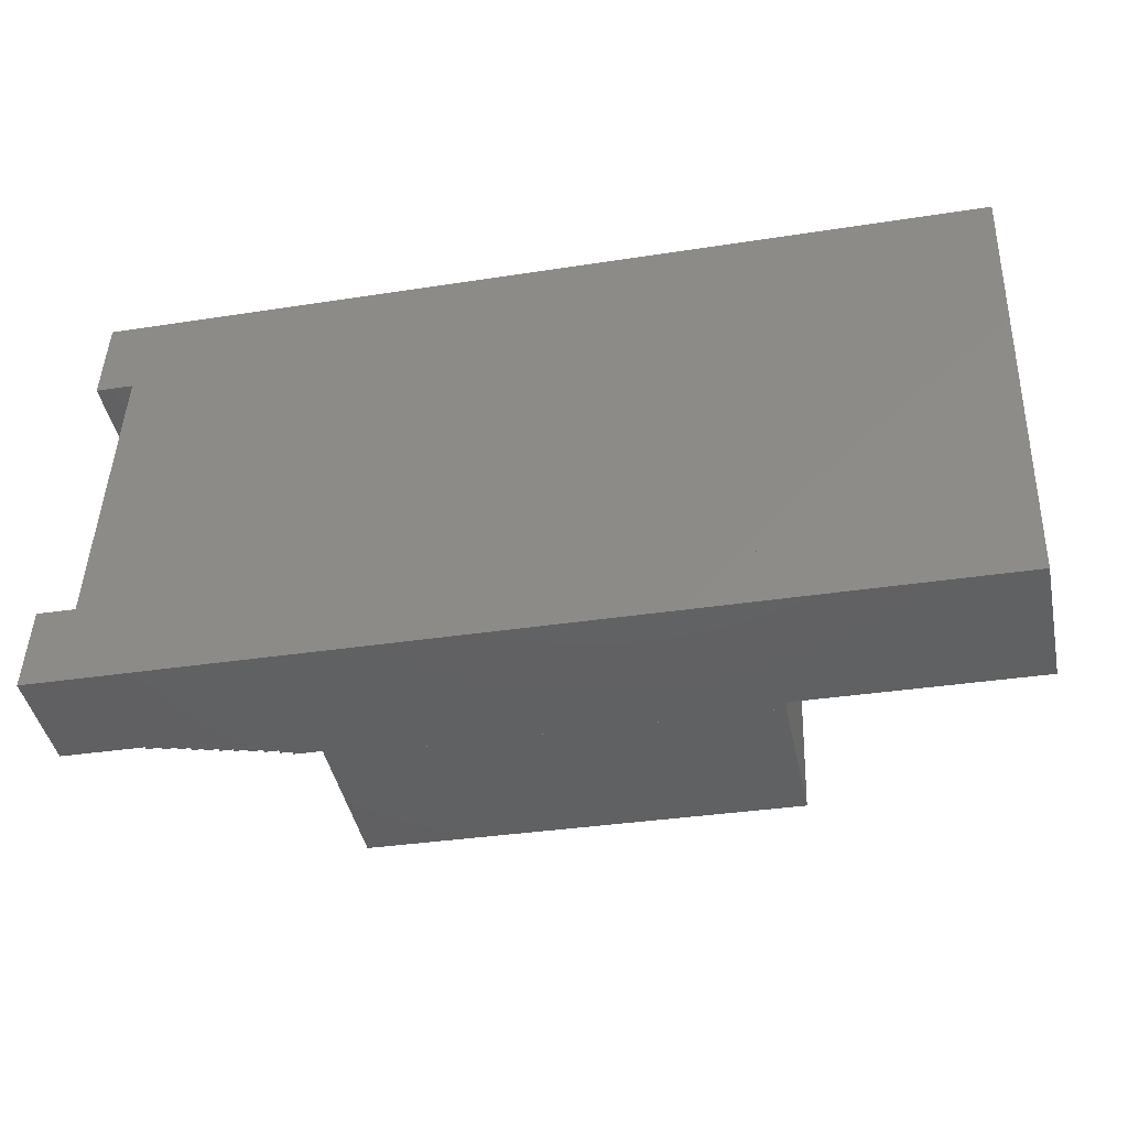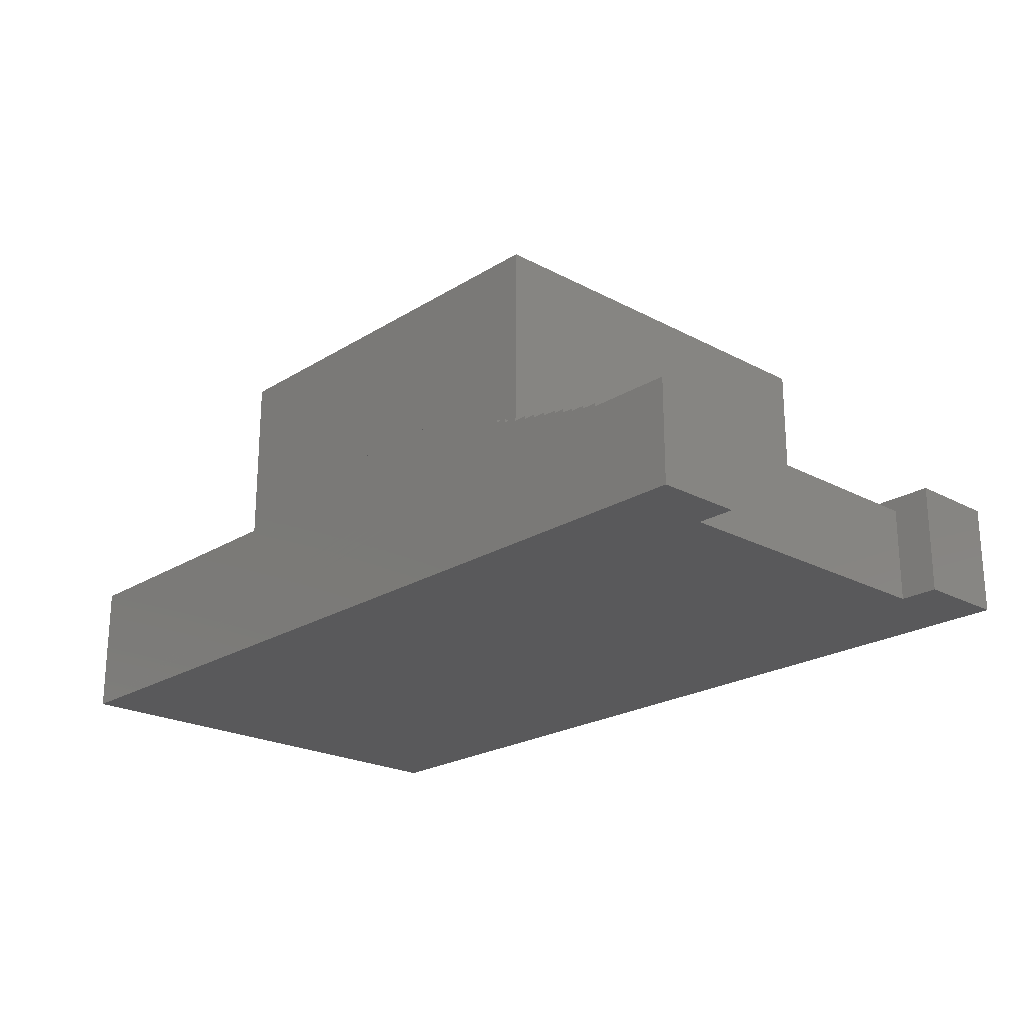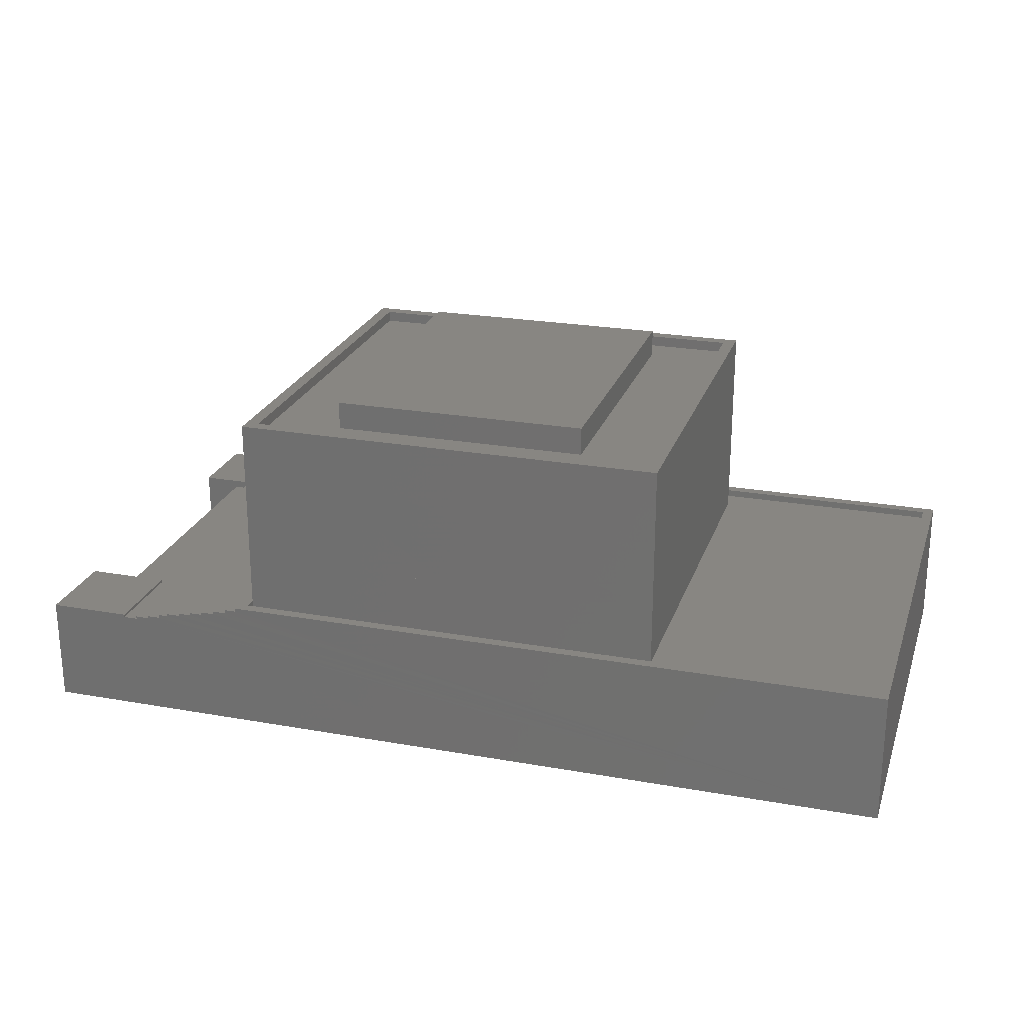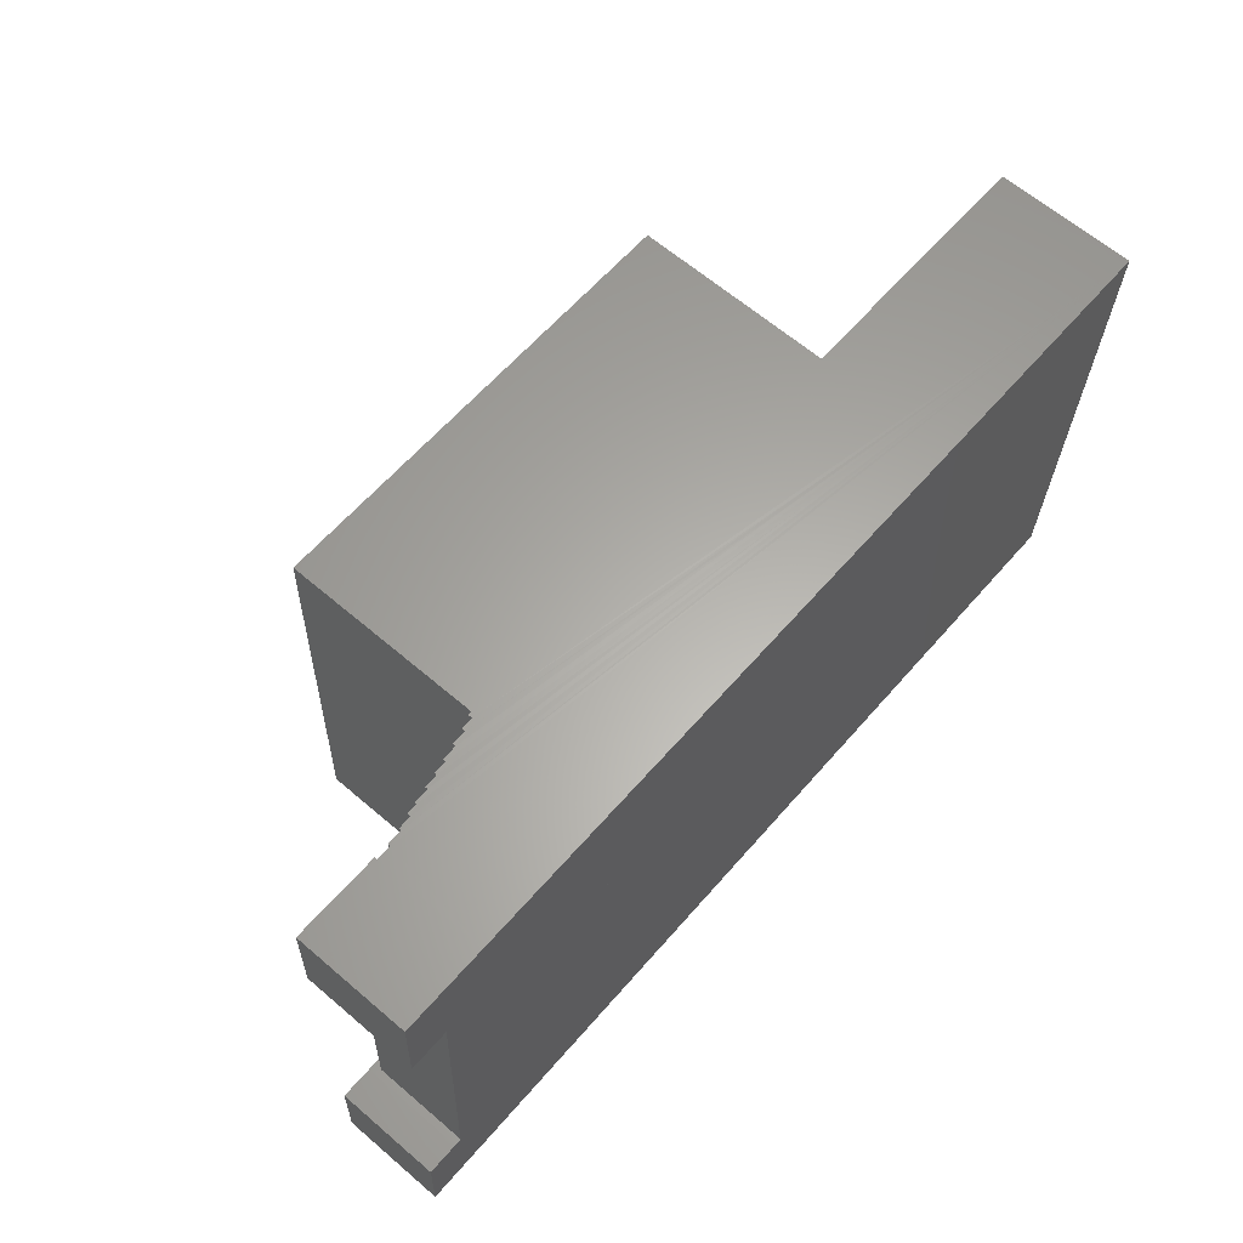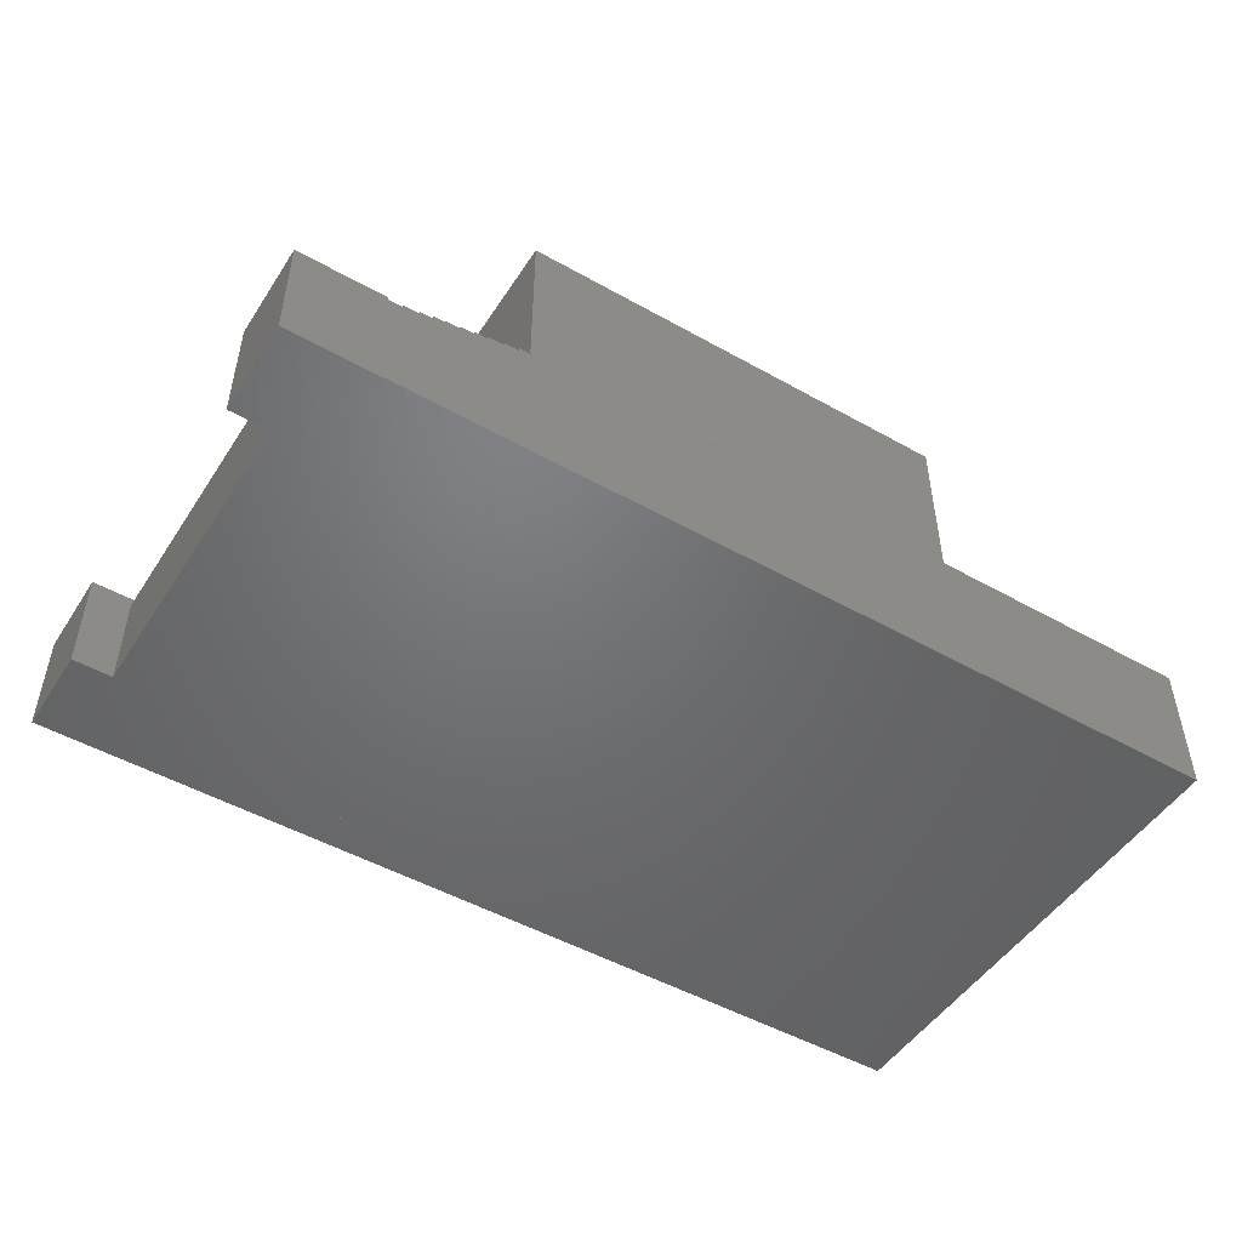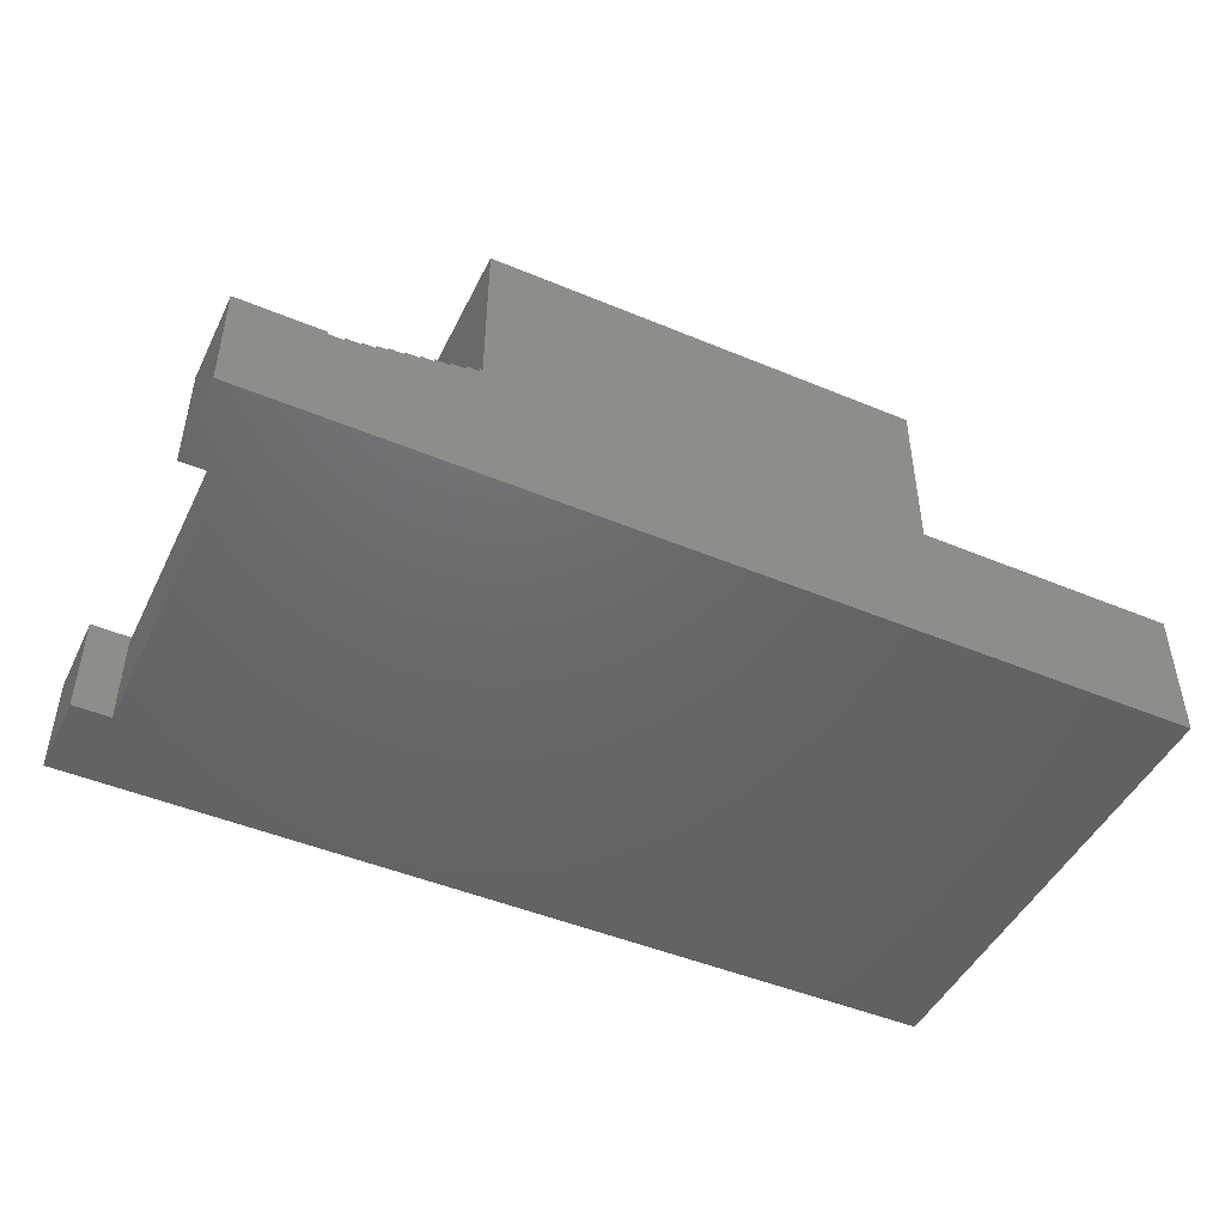
<metadata>
{"format":"stl","ext":"stl","renderer":"f3d","projection":"perspective","resolution":1024,"background":"white","views":[{"elev":-43.6,"azim":-168.1,"up":"+Y"},{"elev":-22.2,"azim":49.2,"up":"+Z"},{"elev":23.7,"azim":-161.3,"up":"+Z"},{"elev":64.2,"azim":130.7,"up":"+Y"},{"elev":-49.5,"azim":150.2,"up":"+Z"},{"elev":-47.1,"azim":156.8,"up":"+Z"}]}
</metadata>
<code>
# stl→obj: 216 verts, 456 faces
v 37.74 -12.82 9.466
v 39.23 -12.76 9.466
v 39.23 -12.76 8.728
v 38.57 -12.79 8.728
v 37.74 -12.82 9.144
v 37.18 -12.84 8.728
v 37.18 -12.84 9.144
v 42.38 -20.55 9.466
v 42.38 -20.55 0
v 42.1 -12.66 0
v 42.1 -12.66 9.466
v 34.43 -12.94 9.466
v 34.71 -20.83 9.466
v 35.86 -12.89 9.466
v 40.66 -12.71 9.466
v 34.71 -20.83 0
v 21.43 -17.99 17.25
v 1.311 -18.72 17.25
v 21.43 -17.99 12.43
v 21.43 -17.99 11.76
v 21.43 -17.99 12.1
v -18.81 -19.45 17.25
v -18.81 -19.45 11.76
v 8.017 -18.47 11.76
v 23.3 22.93 11.48
v 24.9 -21.18 11.48
v 26.23 -21.13 11.48
v 24.63 22.97 11.48
v 29.92 -21 10.74
v 28.32 23.11 10.52
v 29.92 -21 10.52
v 28.32 23.11 10.74
v 36.17 15.06 8.728
v 37.56 15.11 8.728
v -20.21 19.29 17.25
v -19.51 -0.07666 17.25
v -20.21 19.29 30.86
v -18.81 -19.45 30.86
v -11.78 14.81 29.85
v 12.17 15.68 32.44
v 12.17 15.68 29.85
v -11.78 14.81 32.44
v 25.8 23.02 10.99
v 27.4 -21.09 10.99
v 28.61 -21.05 10.99
v 27.02 23.06 10.99
v 33.38 -20.88 9.998
v 33.38 -20.88 9.75
v 31.78 23.23 9.75
v 31.78 23.23 9.998
v -10.7 -14.96 32.44
v 13.25 -14.09 29.85
v 13.25 -14.09 32.44
v -10.7 -14.96 29.85
v 21.43 -17.99 30.86
v 36.17 15.06 9.144
v 40.66 -12.71 0
v 39.23 -12.76 0
v 38.57 -12.79 0
v -3.037 -22.19 4.732
v -3.037 -22.19 0
v -3.037 -22.19 4.874
v -40.79 -23.56 0
v -3.703 -22.22 4.874
v -3.703 -22.22 4.998
v -4.368 -22.24 4.998
v -4.368 -22.24 5.106
v -4.944 -22.26 5.106
v -4.944 -22.26 5.26
v -5.434 -22.28 5.26
v -5.434 -22.28 5.368
v -6.085 -22.3 5.368
v -6.085 -22.3 5.494
v -6.695 -22.33 5.494
v -6.695 -22.33 5.614
v -7.279 -22.35 5.614
v -7.279 -22.35 5.74
v -7.942 -22.37 5.74
v -7.942 -22.37 5.88
v -8.584 -22.4 5.88
v -8.584 -22.4 6.05
v -9.115 -22.41 6.05
v -9.115 -22.41 6.216
v -40.79 -23.56 12.43
v 21.15 -10.25 0
v 20.59 5.248 0
v 20.02 20.75 2.256
v 21.43 -17.99 0
v 21.29 -14.12 0
v 21.43 -17.99 2.256
v 23.62 -21.23 12.1
v 23.62 -21.23 11.76
v 22.02 22.88 11.76
v 22.02 22.88 12.1
v 21.51 -20.3 11.76
v 21.51 -20.3 12.43
v 32.05 -20.92 10.21
v 30.45 23.19 9.998
v 32.05 -20.92 9.998
v 30.45 23.19 10.21
v 34.71 -20.83 9.75
v 34.43 -12.94 9.75
v 33.42 14.96 9.75
v 33.12 23.28 9.75
v 33.42 14.96 9.466
v -10.67 20.69 12.1
v -10.67 20.69 11.76
v 19.99 21.8 11.76
v -41.34 19.58 12.43
v -41.34 19.58 11.76
v 20.02 20.75 17.25
v -0.09058 20.02 17.25
v 20.02 20.75 30.86
v 36.73 15.08 9.144
v 38.22 15.14 8.728
v 38.22 15.14 9.998
v 36.73 15.08 9.998
v 30.9 -20.96 10.52
v 29.3 23.14 10.21
v 30.9 -20.96 10.21
v 29.3 23.14 10.52
v 39.65 15.19 0
v 41.09 15.24 0
v 41.09 15.24 9.998
v 39.65 15.19 9.998
v 35.86 -12.89 9.144
v 34.85 15.01 9.144
v 34.85 15.01 9.466
v 26.23 -21.13 11.23
v 24.63 22.97 11.23
v -5.395 -18.96 11.76
v -18.81 -19.45 2.256
v 28.61 -21.05 10.74
v 27.02 23.06 10.74
v 20.21 -16.86 30.86
v -17.67 -18.23 30.86
v 18.89 19.53 30.86
v -18.99 18.16 30.86
v -39.81 -22.52 12.43
v -9.115 -22.41 12.43
v -42.38 20.55 12.43
v -11.2 21.17 12.43
v 22.56 -21.27 12.43
v 20.96 22.84 12.43
v -8.628 -21.89 12.43
v -9.151 -21.41 12.43
v 20.73 1.379 12.43
v 19.99 21.8 12.43
v 20.02 20.75 12.43
v -10.71 21.7 12.43
v 20.73 1.379 17.25
v 27.4 -21.09 11.23
v 25.8 23.02 11.23
v -17.67 -18.23 29.85
v -18.99 18.16 29.85
v -20.21 19.29 2.256
v 20.02 20.75 11.76
v -20.21 19.29 11.76
v 6.613 20.26 11.76
v 24.9 -21.18 11.76
v 23.3 22.93 11.76
v -9.151 -21.41 12.1
v -39.81 -22.52 11.76
v -19.86 9.627 0
v -19.33 -4.91 0
v -20.21 19.29 0
v -20.03 14.46 0
v 33.12 23.28 9.998
v 40.78 23.56 9.998
v 40.78 23.56 0
v 33.12 23.28 0
v -19.74 6.379 11.76
v -9.151 -21.41 11.76
v -19.27 -6.535 11.76
v -10.66 20.16 11.76
v 18.89 19.53 29.85
v 20.96 22.84 12.1
v 22.56 -21.27 12.1
v 20.21 -16.86 29.85
v 35.07 15.02 9.466
v 35.07 15.02 9.998
v 33.42 14.96 9.998
v -18.81 -19.45 0
v 1.311 -18.72 0
v -10.71 21.7 12.27
v -4.634 21.92 0
v -5.299 21.89 4.874
v -5.965 21.87 4.998
v -6.541 21.85 5.106
v -7.03 21.83 5.26
v -7.682 21.8 5.368
v -8.294 21.78 5.494
v -8.875 21.76 5.614
v -9.539 21.74 5.74
v -10.18 21.71 5.88
v -10.71 21.7 6.05
v 37.63 13.38 0
v 37.56 15.11 0
v 20.02 20.75 12.1
v -42.38 20.55 0
v -40.96 -18.66 0
v 20.02 20.75 0
v -0.09058 20.02 0
v 20.96 -5.077 11.76
v -11.18 20.65 0
v 11.79 -20 0
v 1.172 -14.85 0
v 0.6093 0.6511 0
v 0.08256 15.19 0
v 7.08 7.351 11.76
v -6.796 19.78 11.76
v -5.862 -6.049 11.76
v 20.49 7.837 11.76
v 20.73 1.379 12.1
v -10.67 20.69 12.43
v 0.6093 0.6511 17.25
f 1 2 3
f 3 4 1
f 4 5 1
f 4 6 5
f 6 7 5
f 8 9 10
f 10 11 8
f 12 13 8
f 8 11 12
f 11 12 1
f 1 12 14
f 11 1 2
f 11 2 15
f 16 9 8
f 8 13 16
f 17 18 19
f 20 21 22
f 23 24 22
f 25 26 27
f 27 28 25
f 29 30 31
f 30 29 32
f 33 6 4
f 4 34 33
f 35 36 37
f 37 22 38
f 39 40 41
f 40 39 42
f 43 44 45
f 45 46 43
f 47 48 49
f 49 47 50
f 51 52 53
f 52 51 54
f 38 17 55
f 17 38 22
f 7 6 33
f 33 56 7
f 2 15 57
f 58 3 57
f 2 57 3
f 58 4 3
f 58 59 4
f 53 42 51
f 42 53 40
f 60 61 16
f 62 63 60
f 62 64 63
f 65 63 64
f 65 66 63
f 67 63 66
f 67 68 63
f 69 63 68
f 69 70 63
f 71 63 70
f 71 72 63
f 73 63 72
f 73 74 63
f 75 63 74
f 75 76 63
f 77 63 76
f 77 78 63
f 79 63 78
f 79 80 63
f 81 63 80
f 81 82 63
f 83 63 82
f 84 63 83
f 85 86 87
f 88 89 87
f 88 87 90
f 91 92 93
f 93 94 91
f 19 95 20
f 95 19 96
f 97 98 99
f 98 100 97
f 49 48 101
f 101 102 49
f 102 103 49
f 103 104 49
f 101 12 13
f 12 102 101
f 102 12 105
f 105 103 102
f 106 107 108
f 109 110 106
f 111 112 113
f 113 35 37
f 33 34 114
f 114 56 33
f 34 115 116
f 116 117 34
f 117 114 34
f 118 119 120
f 119 121 118
f 122 123 124
f 124 125 122
f 14 126 127
f 127 128 14
f 27 129 130
f 130 28 27
f 131 23 90
f 90 23 132
f 45 133 134
f 134 46 45
f 55 135 136
f 135 55 113
f 135 113 137
f 137 113 37
f 38 136 37
f 136 38 55
f 37 136 138
f 37 138 137
f 98 99 47
f 47 50 98
f 139 84 140
f 139 141 84
f 139 109 141
f 109 142 141
f 143 144 96
f 145 146 139
f 144 96 19
f 147 19 144
f 144 148 149
f 150 141 142
f 17 151 113
f 17 113 55
f 14 1 5
f 5 7 14
f 7 126 14
f 130 129 152
f 152 153 130
f 138 154 155
f 154 138 136
f 156 157 87
f 158 159 156
f 93 92 160
f 160 161 93
f 119 120 97
f 97 100 119
f 162 139 146
f 163 139 162
f 164 165 132
f 166 167 132
f 166 132 156
f 168 169 170
f 171 104 170
f 168 170 104
f 127 126 7
f 7 56 127
f 23 156 132
f 23 172 156
f 51 39 54
f 39 51 42
f 152 44 43
f 43 153 152
f 20 23 95
f 23 163 173
f 23 110 163
f 23 174 110
f 158 175 110
f 175 108 107
f 134 133 29
f 29 32 134
f 138 176 137
f 176 138 155
f 139 163 110
f 110 109 139
f 15 11 10
f 10 57 15
f 177 178 91
f 91 94 177
f 179 52 54
f 52 179 176
f 52 176 41
f 41 176 155
f 154 54 155
f 54 154 179
f 155 54 39
f 155 39 41
f 135 176 179
f 176 135 137
f 40 52 41
f 52 40 53
f 154 135 179
f 135 154 136
f 160 26 25
f 25 161 160
f 105 12 14
f 14 128 105
f 128 180 181
f 181 182 128
f 182 103 128
f 105 128 103
f 143 178 177
f 177 144 143
f 132 88 90
f 183 184 132
f 127 56 180
f 180 128 127
f 56 114 117
f 117 181 56
f 181 180 56
f 124 123 170
f 170 169 124
f 98 50 49
f 119 100 98
f 30 121 119
f 134 32 30
f 43 46 134
f 130 153 43
f 25 28 130
f 93 161 25
f 177 94 93
f 185 141 150
f 49 104 171
f 186 187 49
f 98 49 187
f 119 98 188
f 30 119 189
f 134 30 190
f 43 134 191
f 130 43 192
f 25 130 193
f 93 25 194
f 177 93 195
f 196 141 185
f 168 103 104
f 103 168 182
f 111 19 149
f 19 111 17
f 22 158 23
f 158 22 35
f 4 59 197
f 197 198 4
f 198 34 4
f 168 182 181
f 181 117 168
f 117 116 168
f 116 125 168
f 125 124 168
f 124 169 168
f 30 31 118
f 118 121 30
f 199 157 108
f 149 108 148
f 158 149 157
f 149 158 111
f 111 158 35
f 141 200 201
f 201 63 141
f 63 84 141
f 202 203 87
f 87 166 156
f 157 90 87
f 157 204 90
f 198 122 125
f 125 115 198
f 115 34 198
f 116 115 125
f 200 166 164
f 166 200 205
f 85 59 9
f 59 85 197
f 197 85 202
f 197 202 198
f 198 202 122
f 122 202 123
f 123 202 170
f 170 202 171
f 186 205 200
f 59 10 9
f 10 58 59
f 10 57 58
f 183 16 61
f 183 63 201
f 16 183 206
f 183 201 164
f 164 201 200
f 9 88 85
f 88 206 183
f 207 85 88
f 85 207 208
f 208 183 209
f 202 209 166
f 157 210 131
f 172 23 159
f 23 174 211
f 23 212 213
f 157 214 213
f 214 157 147
f 183 184 89
f 86 85 183
f 165 164 202
f 203 202 167
f 112 111 36
f 151 17 22
f 23 158 157
f 24 23 157
f 21 20 157
f 157 149 19
f 18 17 111
f 111 35 22
f 13 101 62
f 48 62 101
f 16 13 60
f 62 60 13
f 60 63 61
f 183 61 63
f 49 171 186
f 202 186 171
f 48 47 65
f 99 65 47
f 62 48 64
f 65 64 48
f 186 200 187
f 187 188 98
f 99 97 67
f 120 67 97
f 65 99 66
f 67 66 99
f 187 200 188
f 188 189 119
f 120 118 69
f 31 69 118
f 67 120 68
f 69 68 120
f 188 200 189
f 189 190 30
f 31 29 71
f 133 71 29
f 69 31 70
f 71 70 31
f 189 200 190
f 190 191 134
f 133 45 73
f 44 73 45
f 71 133 72
f 73 72 133
f 190 200 191
f 191 192 43
f 44 152 75
f 129 75 152
f 73 44 74
f 75 74 44
f 191 200 192
f 192 193 130
f 129 27 77
f 26 77 27
f 75 129 76
f 77 76 129
f 192 200 193
f 193 194 25
f 26 160 79
f 92 79 160
f 77 26 78
f 79 78 26
f 193 200 194
f 194 195 93
f 92 91 81
f 178 81 91
f 79 92 80
f 81 80 92
f 194 200 195
f 195 196 177
f 178 143 83
f 83 140 84
f 81 178 82
f 83 82 178
f 195 200 196
f 141 196 200
f 144 177 185
f 196 185 177
f 83 143 140
f 140 145 139
f 148 144 150
f 185 150 144
f 166 205 202
f 186 202 205
f 142 109 215
f 150 142 148
f 140 143 145
f 96 145 143
f 158 211 175
f 108 175 157
f 108 148 106
f 106 215 109
f 96 95 162
f 162 173 163
f 106 110 107
f 175 107 110
f 106 148 215
f 142 215 148
f 145 96 146
f 162 146 96
f 162 95 173
f 23 173 95
f 16 206 9
f 88 9 206
f 18 22 19
f 22 18 111
f 21 19 22
f 19 21 157
f 20 131 90
f 204 157 131
f 24 20 22
f 20 24 157
f 36 22 37
f 111 216 36
f 86 202 87
f 202 86 183
f 89 85 87
f 89 85 183
f 112 35 113
f 35 112 36
f 149 147 144
f 157 199 147
f 151 111 113
f 216 111 151
f 212 23 211
f 211 157 175
f 159 157 156
f 210 157 159
f 165 183 132
f 183 165 202
f 167 164 132
f 164 167 202
f 174 158 110
f 174 158 211
f 172 158 156
f 158 172 159
f 184 88 132
f 184 88 89
f 149 199 108
f 199 149 147
f 203 166 87
f 166 203 167
f 213 20 23
f 20 213 19
f 204 20 90
f 20 204 131
f 164 209 183
f 209 164 166
f 208 202 85
f 202 208 209
f 183 207 88
f 207 183 208
f 157 212 211
f 212 157 213
f 210 23 131
f 23 210 159
f 214 19 213
f 19 214 147
f 216 22 36
f 22 216 151

</code>
